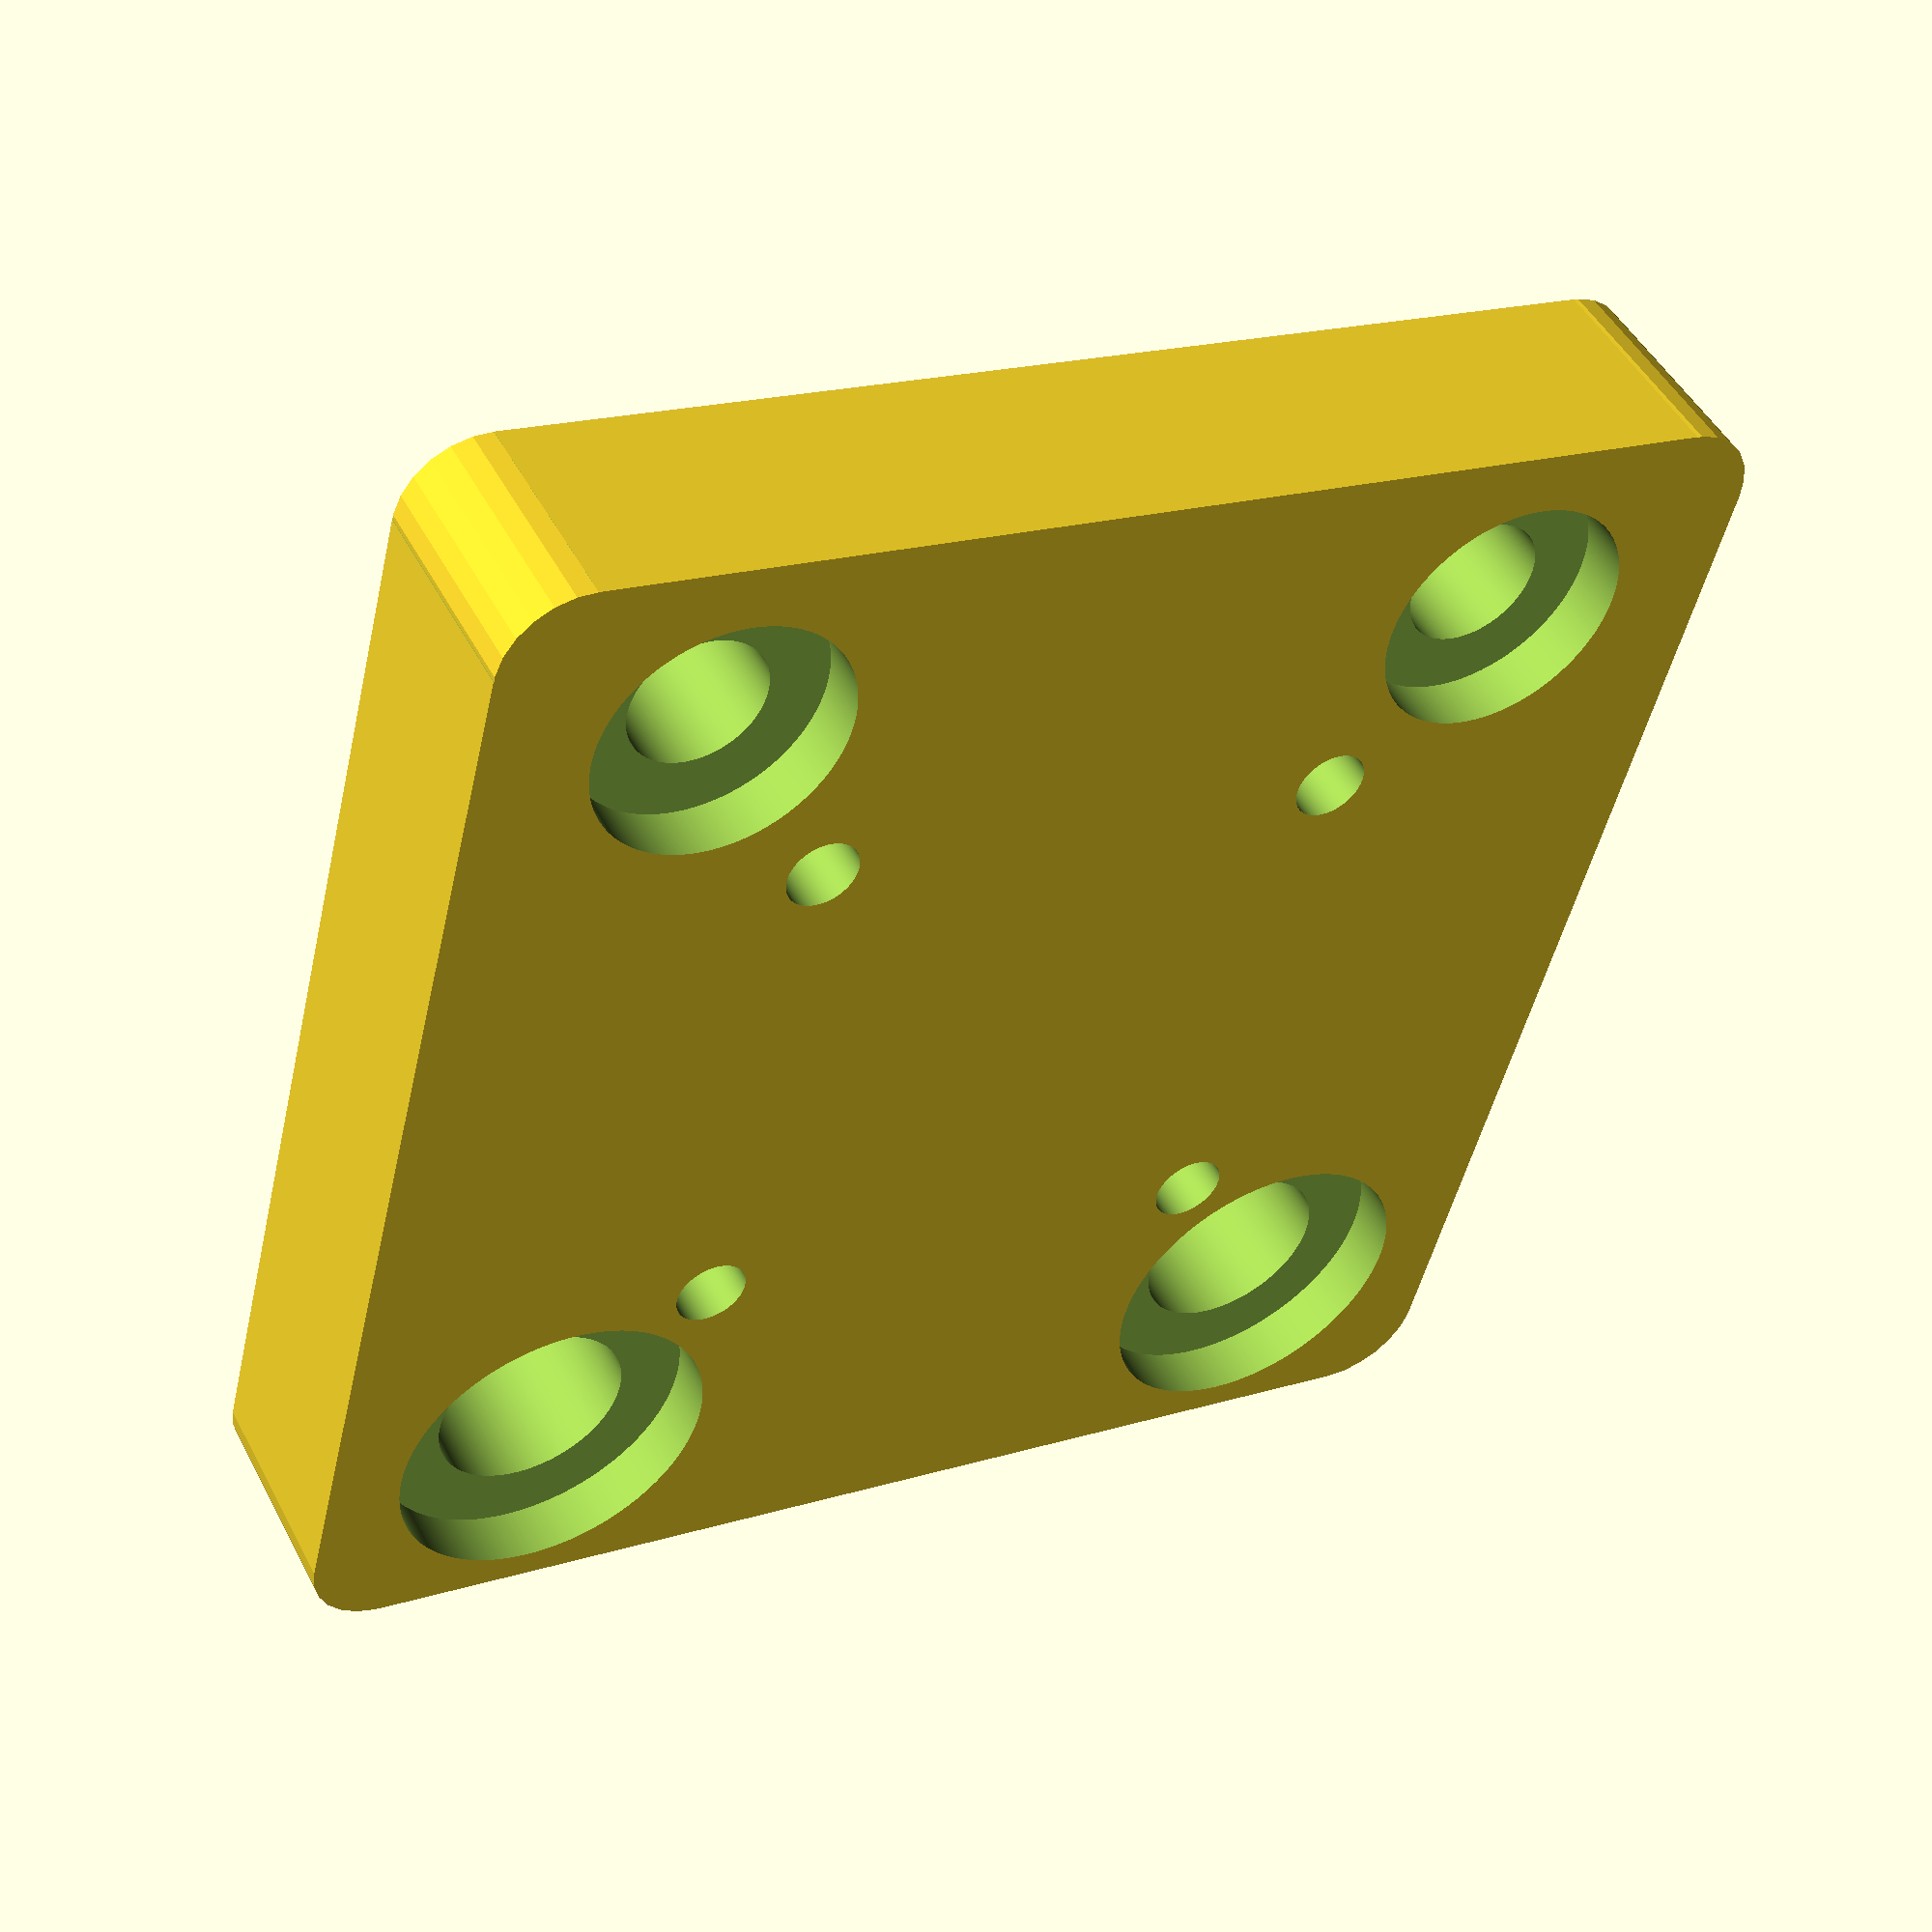
<openscad>
// Created by TheVisad @ HNGamers 

// These options allow you to build an assembly
// Minimum needed is 0.02 to ensure properly punched holes. 
holeCreationOffset=0.05; 
//Whether to enable the creation of the carraige assembly (use this to create individual parts)
createcarraigeassembly=0; //[0:1]
//Whether to enable a 3 or 4 wheel gantry system 
enableFourWheels= 1; //[0:1]
// Whether to enable the fake bearing in the assembly (visual only)
enableBearing=1; //[0:1]
//Whether to enable the fake wheel in the assembly
enableWheel=1; //[0:1]
//Whether the wheel system should use Misumi rail style wheels (pending)
enableMisumiWheel= 0; //[0:1]
//Whether to enable the fake extrusion in the assembly or for printing
enableFakeExtrusion= 1; //[0:1]
//Whether to enable the gantry plate for printing purposes
enableGantryPlate=1; //[0:1]
//Whether to enable the captive nuts in the gantry plate for mounting purposes
enableGantryPlateRecessedNuts=1; //[0:1]
//Whether to enable the offset gantry plate similar to OpenBuilds designs (pending)
enableOffsetGantry=0; //[0:1]
//Whether to enable the wheel spacers for the assembly (visual only)
enableSpacers=1; //[0:1]
//Whether to enable the wheel bolts in the assembly (visual only)
enableSpacerBolts=1; //[0:1]
//Whether to enable the eccentric spacers in the assembly (not recommended to be used in place of steel spacers)
enableEccentricSpacers=1; //[0:1]
//Whether to enable the spacers in the assembly (not recommended to be used in place of steel spacers)
enableWheelSpacers=1; //[0:1]
//Whether to enable Misumi extrusion or Open V extrusion
enableVExtrusion=1; //[0:1]
//Whether to enable Open V Rails for attaching to Misumi extrusion
enableOpenBuildsVRail=1; // [0:1]

//These options allow you to build the units individually
//This option allows the building of one vrail
enableOpenBuildsVRailBuild=0; // [0:1]
//This option allows the building of one wheel spacer
enableWheelSpacersBuild=0; // [0:1]
//This option allows the building of one eccentric spacer
enableEccentricSpacersBuild=0; // [0:1]
//This option allows the building of one spacer bolt
enableSpacerBoltsBuild=0; // [0:1]
//This option allows the building of one standard spacer
enableSpacersBuild=0; // [0:1]
//This option allows the building of one extrusion (use with enableVExtrusion to switch between extrusion types)
enableFakeExtrusionBuild=0; // [0:1]
//This option allows the building of one gantry plate
enableGantryPlateBuild=1; // [0:1]
//This option allows the building of one wheel
enableWheelBuild=0; // [0:1]
//This option allows the building of one bearing (fake)
enableBearingBuild=0; // [0:1]

//M3 Nut diameter from point to point
m3NutDiameter=6.01;
//M3 Nut height 
m3NutHeight=2.4;
//The amount of offset to apply to system for using Misumi rail systems
misumiWheelOffset=.75;
// The diameter of the recessed hole for the bolts to allow them to sit down into the gantry. This needs enough room to swivel around the axis to allow tigheting the wheel.
recessedEccentricBoltholeDiameter=12;
// The diameter of the recessed hole for the bolts to allow them to sit down into the gantry. This is the stationary wheel. 
recessedBoltholeDiameter=10.10;
//This is the inner diameter of the eccentricSpacer's insert.
eccentricSpacerIDDiameter=5;
//This is the outer diameter of the eccentricSpacer's insert.
eccentricSpacerODDiameter=7.14;
//This is the height of the eccentricSpacer's insert.
eccentricSpacerHeight=2.50;
//This is the offset from center for the eccentric nut
eccentricOffset=0.79;
// The Diameter of the slanted upper portion of the wheel. mini:12.21, standard:18.75
bearingShelf=12.21;
//Bearing OD mini:10,standard:16
bearingOD=10;
//Bearing ID mini:5,standard:5
bearingID=5;
//How tall the bearing is mini:4.2,standard:5
bearingHeight=4.2;
//The wheels OD mini:15.23,standard:23.90
wheelOD=15.28;
//The wheels ID mini:9.974,standard:16
wheelID=9.974;
//mini:8.8,standard:10.23
wheelHeight=9;
// The interior raised portion of the wheel that rides inside the track mini:5.78,standard:5.89
wheelShoulderThickness=5.78;
// The diameter of the low profile screw head for the carraige wheel mounts
m5LowProfileScrewHeadDiameter=9.2;
// The diameter of the low profile screw for the carraige wheel mounts
m5LowProfileScrewScrewDiameter=5;
// The height of the low profile screw head for the carraige wheel mounts
m5LowProfileScrewHeadHeight=1.5;
// The length of the low profile screw for the carraige wheel mounts
m5LowProfileScrewLength=25;
// Bolt hole sizes for the belt or delta carraige connector
carraigePlateMount=20;
// The width of the extrusion, currently only works with standard rails.
extrusionWidth=20; 
// How long the fake extrusion is
extrusionLength=200;
// The gap inside the extrusion, this is where the wheel rides
extrusionGap=6;
// How thick the carraie mount is 
gantryThickness=8;
// The radius of the bolt holes for the carraige mount
boltHolesRadius=1.35;
// The radius of the bolt holes for the wheel mount
wheelHolesRadius=1.2;
// How hight the spacer is
spacerHeight=6;
// The spacers OD 
spacerOD=10;
// The spacers ID
spacerID=5.1;
// Not recommended to change this as this is the data for the wheels
numberOfSides=360;


//Change nothing under this, these are adjustments and settings that make sure all the sizes are properly configured. Changing these settings could lead to the articles not working properly.

//Width of the VRail
openVrailWidth=19.529;
openVrailLength=extrusionLength;
openVrailHeight=2.375;
openVrailLipWidth=4.790;
openVrailLipLength=extrusionLength;
openVrailLipHeight=2.967;
openVRailHoleWidth=5;
openVRailHoleHeight=11;
openVRailHoleCenter=50;
m3NutRadius=m3NutDiameter/2;
extrusionVDepthOffset=1.3;
bearingODRadius=bearingOD/2;
bearingIDRadius=bearingID/2;
bearingShelfRadius=bearingShelf/2;
wheelFudge = 1/cos(180/360);
wheelBearingOffset=(wheelHeight-(bearingHeight*2))/2;
wheelShoulderOffset=wheelOD-bearingShelf;
wheelODRadius=wheelOD/2;
wheelIDRadius=wheelID/2;
spacerODRadius=spacerOD/2;
spacerIDRadius=spacerID/2;
eceentricSpacerInsertODRadius=eccentricSpacerODDiameter/2;
eceentricSpacerInsertIDRadius=eccentricSpacerIDDiameter/2;
m5LowProfileScrewHeadRadius=m5LowProfileScrewHeadDiameter/2;
m5LowProfileScrewScrewRadius=m5LowProfileScrewScrewDiameter/2;
wheelXOffset=15.9;
wheelYOffset=15;
carraigeWidth=(wheelODRadius * 2) + (extrusionWidth * 1.5) + 2;
carraigeHeight=(wheelODRadius * 2) + (extrusionWidth * 1.5) + 2;
variableone = extrusionLength / openVRailHoleCenter;
vwheeloffset=(extrusionWidth /2) + (openVrailLipWidth/2);

module vrail(){
    difference(){
        union(){
            cube([openVrailWidth, openVrailLength, openVrailHeight], center=true);
            //translate([0,0,0]) cube([openVrailWidth, openVrailLength, openVrailLipWidth], center=true);
            //translate([(openVrailWidth/2) + (openVrailHeight/2),0,-1.125]) rotate(a=90, v=[1,0,0]) cylinder_outer(extrusionLength ,openVrailHeight/2 + .20,3); 
            difference(){
                translate([(openVrailWidth/2) + (openVrailHeight/2) + .25,0,-1.125]) cube([openVrailLipHeight, openVrailLipLength, openVrailLipWidth], center=true);
                translate([(openVrailWidth/2) + (openVrailHeight/2),0,-4.4]) rotate(a=45, v=[0,1,0])  cube([openVrailLipHeight, openVrailLipLength + holeCreationOffset, openVrailLipWidth * 2], center=true);
                translate([(openVrailWidth/2) + (openVrailHeight/2),0,2.08]) rotate(a=-45, v=[0,1,0])  cube([openVrailLipHeight, openVrailLipLength + holeCreationOffset, openVrailLipWidth * 2], center=true);
            }
        }
        translate([(openVrailWidth/2) + openVrailHeight * 1.9,0,-.875]) cube([openVrailHeight , extrusionLength+ holeCreationOffset, openVrailHeight*2], center=true);

        for ( variableone = [1 : variableone] ) 
        {

         echo (variableone);
           if (variableone == 1){
               variablethree=openVRailHoleCenter-25;
               echo (variablethree);
               translate([0,-(extrusionLength/2) + variablethree,0]) roundCornersCube(openVRailHoleHeight,openVRailHoleWidth,openVrailHeight + holeCreationOffset,3);
           } else {
               variablethree=variableone*openVRailHoleCenter-25;
               echo (variablethree);
               translate([0,-(extrusionLength/2) +variablethree,0])roundCornersCube(openVRailHoleHeight,openVRailHoleWidth,openVrailHeight + holeCreationOffset,3);
           }
        }
    }
}


module extrusion(){
    interiorHeight=0;
    interiorShelfHeight=0;
    interiorShelfWidth=0;
    interiorVWidthLower=5.68;
    interiorVWidthLowerWidth=4;
    interiorVWidthLowerHeight=5.68;
    interiorVThickness=1.8;
    interiorVLipOverHang=2.113;
    interiorVWidthUpper=6.773 + 1.8;
    interiorVWidth=6.773 + 2.113 + 2.113;
    interiorVLipHeight=1.639;
    holeRadius=2.1;
    angleVRail=90;
    interiorVRecess=10-interiorVThickness;
    interiorVWidthTest=(10-4.51) * 2;
    interiorOffset=(20-7.64)/2 +.4;
    interiorHoleOffset=(20-7.64)/2 +1.6;
    misumiInteriorLipHeight=.2;
    misumiInteriorLipWidth=13;
    interiorMisumiRecess=10-2;
    misumiInteriorOffset=((20-8)/2);
    misumiRailCutoutOffset=-.75;
        
        if (enableVExtrusion==1){
                union(){
                    difference(){
                    cube([extrusionWidth, extrusionLength, extrusionWidth], center=true);
                    hull() union(){
                        translate([-(interiorVThickness/2) + (interiorOffset) ,0,0]) cube([interiorVWidthLowerWidth/2, extrusionLength +holeCreationOffset , interiorVWidthLowerHeight], center=true);
                        translate([interiorVRecess,0,0]) cube([interiorVLipHeight, extrusionLength +holeCreationOffset , interiorVWidthTest], center=true); //right cutout
                    }
                    hull() union(){
                        translate([(interiorVThickness/2) - interiorOffset,0,0]) cube([interiorVWidthLowerWidth/2, extrusionLength +holeCreationOffset, interiorVWidthLowerHeight], center=true);
                        translate([-interiorVRecess,0,0]) cube([interiorVLipHeight, extrusionLength +holeCreationOffset,interiorVWidthTest ], center=true);//left cutout
                    }
                    hull() union(){
                        translate([0,0,-(interiorVThickness/2) + interiorOffset]) cube([interiorVWidthLowerHeight, extrusionLength +holeCreationOffset, interiorVWidthLowerWidth/2], center=true);
                        translate([0,0,interiorVRecess]) cube([interiorVWidthTest, extrusionLength +holeCreationOffset, interiorVLipHeight], center=true);//top cutout
                    } 
                    hull() union(){
                        translate([0,0,(interiorVThickness/2) - interiorOffset ]) cube([interiorVWidthLowerHeight, extrusionLength +holeCreationOffset, interiorVWidthLowerWidth/2], center=true);
                        translate([0,0,-interiorVRecess]) cube([interiorVWidthTest, extrusionLength +holeCreationOffset, interiorVLipHeight], center=true);//bottom cutout
                    }
                 
                    rotate(a=45, v=[0,1,0]) translate([-(interiorVThickness/2) - interiorVWidthLower - interiorVThickness,0,-(interiorVThickness/2) - interiorVWidthLower - interiorVThickness]) cube([interiorVWidthUpper, extrusionLength +holeCreationOffset , interiorVWidthUpper], center=true);
                    rotate(a=45, v=[0,1,0]) translate([(interiorVThickness/2) + interiorVWidthLower + interiorVThickness,0,-(interiorVThickness/2) - interiorVWidthLower - interiorVThickness]) cube([interiorVWidthUpper, extrusionLength +holeCreationOffset , interiorVWidthUpper], center=true);

                    rotate(a=45, v=[0,1,0]) translate([-(interiorVThickness/2) - interiorVWidthLower - interiorVThickness,0,(interiorVThickness/2) + interiorVWidthLower + interiorVThickness]) cube([interiorVWidthUpper, extrusionLength +holeCreationOffset , interiorVWidthUpper], center=true);

                    rotate(a=45, v=[0,1,0]) translate([(interiorVThickness/2) + interiorVWidthLower + interiorVThickness,0,(interiorVThickness/2) + interiorVWidthLower + interiorVThickness]) cube([interiorVWidthUpper, extrusionLength +holeCreationOffset , interiorVWidthUpper], center=true);
                rotate(a=90, v=[1,0,0]) translate([interiorHoleOffset,interiorHoleOffset,0]) cylinder_outer(extrusionLength +holeCreationOffset,.75,4); 
                rotate(a=90, v=[1,0,0]) translate([-interiorHoleOffset,interiorHoleOffset,0]) cylinder_outer(extrusionLength +holeCreationOffset,.75,4);   
                rotate(a=90, v=[1,0,0]) translate([interiorHoleOffset,-interiorHoleOffset,0]) cylinder_outer(extrusionLength +holeCreationOffset,.75,4);   
                rotate(a=90, v=[1,0,0]) translate([-interiorHoleOffset,-interiorHoleOffset,0]) cylinder_outer(extrusionLength +holeCreationOffset,.75,4);    


                    rotate(a=[90,0,0]) cylinder_outer(extrusionLength +holeCreationOffset,holeRadius,180);
                    
                    }
            }
        } else {
        
        difference(){
            cube([extrusionWidth, extrusionLength, extrusionWidth], center=true);
            
            hull(){
                translate([misumiInteriorOffset,0,0]) cube([extrusionGap/2, extrusionLength + holeCreationOffset, extrusionGap], center=true); // Left Hole
                translate([interiorMisumiRecess,0,0]) cube([misumiInteriorLipHeight, extrusionLength +holeCreationOffset , misumiInteriorLipWidth], center=true); //Left cutout
            }
            translate([misumiInteriorOffset + 2,0,0]) cube([extrusionGap, extrusionLength + holeCreationOffset, extrusionGap], center=true); // Left Hole exterior cutout
            
            hull(){
                translate([-misumiInteriorOffset,0,0]) cube([extrusionGap/2, extrusionLength + holeCreationOffset, extrusionGap], center=true); //Right Hole
                translate([-interiorMisumiRecess,0,0]) cube([misumiInteriorLipHeight, extrusionLength +holeCreationOffset,misumiInteriorLipWidth ], center=true);//Right cutout
            }
            translate([-misumiInteriorOffset-2,0,0]) cube([extrusionGap, extrusionLength + holeCreationOffset, extrusionGap], center=true); //Right Hole exterior cutout
            hull(){
            
                translate([0,0,misumiInteriorOffset]) cube([extrusionGap, extrusionLength + holeCreationOffset, extrusionGap/2], center=true); //Top Hole
                translate([0,0,interiorMisumiRecess]) cube([misumiInteriorLipWidth, extrusionLength +holeCreationOffset, misumiInteriorLipHeight], center=true);//Top cutout 
                
            }
            translate([0,0,misumiInteriorOffset+2]) cube([extrusionGap, extrusionLength + holeCreationOffset, extrusionGap], center=true); //Top Hole exterior cutout
            hull(){
                translate([0,0,-misumiInteriorOffset]) cube([extrusionGap, extrusionLength + holeCreationOffset, extrusionGap/2], center=true);  //Bottom Hole
                translate([0,0,-interiorMisumiRecess]) cube([misumiInteriorLipWidth, extrusionLength +holeCreationOffset, misumiInteriorLipHeight], center=true);//Bottom cutout 
            }
            translate([0,0,-misumiInteriorOffset-2]) cube([extrusionGap, extrusionLength + holeCreationOffset, extrusionGap], center=true);  //Bottom Hole exterior cutout
            rotate(a=[90,0,0]) cylinder_outer(extrusionLength +holeCreationOffset,holeRadius,180);
            
            
        rotate(a=45, v=[0,1,0]) translate([-(interiorVThickness/2) - interiorVWidthLower - interiorVThickness + misumiRailCutoutOffset,0,-(interiorVThickness/2) - interiorVWidthLower - interiorVThickness +misumiRailCutoutOffset]) cube([interiorVWidthUpper, extrusionLength +holeCreationOffset , interiorVWidthUpper], center=true);
            
        rotate(a=45, v=[0,1,0]) translate([(interiorVThickness/2) + interiorVWidthLower + interiorVThickness - misumiRailCutoutOffset,0,-(interiorVThickness/2) - interiorVWidthLower - interiorVThickness + misumiRailCutoutOffset]) cube([interiorVWidthUpper, extrusionLength +holeCreationOffset , interiorVWidthUpper], center=true);

        rotate(a=45, v=[0,1,0]) translate([-(interiorVThickness/2) - interiorVWidthLower - interiorVThickness + misumiRailCutoutOffset,0,(interiorVThickness/2) + interiorVWidthLower + interiorVThickness - misumiRailCutoutOffset]) cube([interiorVWidthUpper, extrusionLength +holeCreationOffset , interiorVWidthUpper], center=true);

        rotate(a=45, v=[0,1,0]) translate([(interiorVThickness/2) + interiorVWidthLower + interiorVThickness - misumiRailCutoutOffset,0,(interiorVThickness/2) + interiorVWidthLower + interiorVThickness - misumiRailCutoutOffset]) cube([interiorVWidthUpper, extrusionLength +holeCreationOffset , interiorVWidthUpper], center=true);
        }
    } 
}


module eccentricSpacers(){
    difference(){
        union(){
            translate([0,0,0 ]) rotate(a=[0,0,90]) cylinder_outer(spacerHeight,spacerODRadius,6);
            translate([0,0,(spacerHeight/2) + (eccentricSpacerHeight/2) ]) rotate(a=[0,0,90]) cylinder_outer(eccentricSpacerHeight,eceentricSpacerInsertODRadius,numberOfSides); // insert
        }
        union(){
            
                translate([0,- eccentricOffset,eccentricSpacerHeight/2 ]) rotate(a=[0,0,90]) cylinder_outer(spacerHeight + eccentricSpacerHeight + holeCreationOffset,eceentricSpacerInsertIDRadius,numberOfSides);
                translate([0,- eccentricOffset,eccentricSpacerHeight/2 ]) rotate(a=[0,0,90]) cylinder_outer(spacerHeight + eccentricSpacerHeight + holeCreationOffset,eceentricSpacerInsertIDRadius,numberOfSides);

        }
    }
}

        
module spacerbolts(){
    union(){
    translate([0,0,0]) rotate(a=[0,0,90]) cylinder_outer(m5LowProfileScrewHeadHeight + m5LowProfileScrewLength,m5LowProfileScrewScrewRadius,numberOfSides);
        difference(){
        translate([0,0,(m5LowProfileScrewLength/2) + (m5LowProfileScrewHeadHeight/2)]) rotate(a=[0,0,90]) cylinder_outer(m5LowProfileScrewHeadHeight,m5LowProfileScrewHeadRadius,numberOfSides);
        translate([0,0,(m5LowProfileScrewLength/2) + m5LowProfileScrewHeadHeight]) rotate(a=[0,0,90]) cylinder_outer(m5LowProfileScrewHeadHeight + holeCreationOffset,m5LowProfileScrewHeadRadius / 4,6);
        }
    }
}

module gantryPlate(){
        if (enableOpenBuildsVRail==1 || enableVExtrusion==0){
            echo("true!");
            
            echo(wheelXOffset+misumiWheelOffset);
            echo(wheelYOffset+misumiWheelOffset);
        union() difference(){
            //translate([0,0,1 + (extrusionWidth/2) + (gantryThickness/2)]) cube([carraigeWidth, carraigeHeight, gantryThickness], center=true); 
            
            // the plate itself
            translate([0,0,0]) roundCornersCube(carraigeWidth, carraigeHeight, gantryThickness,3);
            
            if (enableOffsetGantry==1){
                // bolt holes for the delta carraige 
                translate([-carraigePlateMount/2,0,0]) rotate(a=[0,0,90]) cylinder_outer(gantryThickness + holeCreationOffset,boltHolesRadius,numberOfSides);
                translate([carraigePlateMount/2,0,0]) rotate(a=[0,0,90]) cylinder_outer(gantryThickness + holeCreationOffset,boltHolesRadius,numberOfSides);
                translate([0,-carraigePlateMount/2,0]) rotate(a=[0,0,90]) cylinder_outer(gantryThickness + holeCreationOffset,boltHolesRadius,numberOfSides);
                translate([0,carraigePlateMount/2,0]) rotate(a=[0,0,90]) cylinder_outer(gantryThickness + holeCreationOffset,boltHolesRadius,numberOfSides);

                if (enableGantryPlateRecessedNuts==1)
                {
                    // recessed nut holes for the delta carraige mounting 
                    translate([-carraigePlateMount/2,0,(-gantryThickness/2) + (m3NutHeight/2)]) rotate(a=[0,0,90]) cylinder_outer(m3NutHeight+ holeCreationOffset,m3NutRadius,6);
                    translate([carraigePlateMount/2,0,(-gantryThickness/2) + (m3NutHeight/2)]) rotate(a=[0,0,90]) cylinder_outer(m3NutHeight+ holeCreationOffset,m3NutRadius,6);
                    translate([0,-carraigePlateMount/2,(-gantryThickness/2) + (m3NutHeight/2)]) rotate(a=[0,0,90]) cylinder_outer(m3NutHeight+ holeCreationOffset,m3NutRadius,6);
                    translate([0,carraigePlateMount/2,(-gantryThickness/2) + (m3NutHeight/2)]) rotate(a=[0,0,90]) cylinder_outer(m3NutHeight+ holeCreationOffset,m3NutRadius,6);

                }
            } else {

                // bolt holes for the delta carraige 
                translate([-carraigePlateMount/2,-carraigePlateMount/2,0]) rotate(a=[0,0,90]) cylinder_outer(gantryThickness + holeCreationOffset,boltHolesRadius,numberOfSides);
                translate([-carraigePlateMount/2,carraigePlateMount/2,0]) rotate(a=[0,0,90]) cylinder_outer(gantryThickness + holeCreationOffset,boltHolesRadius,numberOfSides);
                translate([carraigePlateMount/2,-carraigePlateMount/2,0]) rotate(a=[0,0,90]) cylinder_outer(gantryThickness + holeCreationOffset,boltHolesRadius,numberOfSides);
                translate([carraigePlateMount/2,carraigePlateMount/2,0]) rotate(a=[0,0,90]) cylinder_outer(gantryThickness + holeCreationOffset,boltHolesRadius,numberOfSides);

                if (enableGantryPlateRecessedNuts==1)
                {
                    // recessed nut holes for the delta carraige mounting 
                    translate([-carraigePlateMount/2,-carraigePlateMount/2,(-gantryThickness/2) + (m3NutHeight/2)]) rotate(a=[0,0,90]) cylinder_outer(m3NutHeight+ holeCreationOffset,m3NutRadius,6);
                    translate([-carraigePlateMount/2,carraigePlateMount/2,(-gantryThickness/2) + (m3NutHeight/2)]) rotate(a=[0,0,90]) cylinder_outer(m3NutHeight+ holeCreationOffset,m3NutRadius,6);
                    translate([carraigePlateMount/2,-carraigePlateMount/2,(-gantryThickness/2) + (m3NutHeight/2)]) rotate(a=[0,0,90]) cylinder_outer(m3NutHeight+ holeCreationOffset,m3NutRadius,6);
                    translate([carraigePlateMount/2,carraigePlateMount/2,(-gantryThickness/2) + (m3NutHeight/2)]) rotate(a=[0,0,90]) cylinder_outer(m3NutHeight+ holeCreationOffset,m3NutRadius,6);

                }       

            }
            
         //bolt holes for the wheels 
         translate([wheelXOffset+misumiWheelOffset,wheelYOffset,0]) rotate(a=[0,0,90]) cylinder_outer(gantryThickness + holeCreationOffset,m5LowProfileScrewScrewRadius,numberOfSides);
        translate([wheelXOffset+misumiWheelOffset,-wheelYOffset,0]) rotate(a=[0,0,90]) cylinder_outer(gantryThickness + holeCreationOffset,m5LowProfileScrewScrewRadius,numberOfSides);
        
         if (enableFourWheels==1){
             translate([-wheelXOffset-misumiWheelOffset,wheelYOffset,0]) rotate(a=[0,0,90]) cylinder_outer(gantryThickness + holeCreationOffset,m5LowProfileScrewScrewRadius,numberOfSides);
             translate([-wheelXOffset-misumiWheelOffset,-wheelYOffset,0]) rotate(a=[0,0,90]) cylinder_outer(gantryThickness + holeCreationOffset,m5LowProfileScrewScrewRadius,numberOfSides);
         } else {
             translate([-wheelXOffset-misumiWheelOffset,0,0]) rotate(a=[0,0,90]) cylinder_outer(gantryThickness + holeCreationOffset,m5LowProfileScrewScrewRadius * 1.5,numberOfSides);
         }
         
         // recessed bolt holes for the wheels   
         translate([wheelXOffset+misumiWheelOffset,wheelYOffset,(gantryThickness/2)]) rotate(a=[0,0,90]) cylinder_outer(gantryThickness / 2,m5LowProfileScrewHeadRadius + holeCreationOffset,numberOfSides); // recessed bolt holes
        translate([wheelXOffset+misumiWheelOffset,-wheelYOffset,(gantryThickness/2)]) rotate(a=[0,0,90]) cylinder_outer(gantryThickness / 2,m5LowProfileScrewHeadRadius + holeCreationOffset,numberOfSides);// recessed bolt holes
         if (enableFourWheels==1){
             translate([-wheelXOffset-misumiWheelOffset,wheelYOffset,(gantryThickness/2)]) rotate(a=[0,0,90]) cylinder_outer(gantryThickness / 2,m5LowProfileScrewHeadRadius + holeCreationOffset+1.25,numberOfSides);//recessed hole
             translate([-wheelXOffset-misumiWheelOffset,-wheelYOffset,(gantryThickness/2)]) rotate(a=[0,0,90]) cylinder_outer(gantryThickness / 2,m5LowProfileScrewHeadRadius + holeCreationOffset+1.25,numberOfSides);//recessed hole
             
             //eccentric spacer holes
             translate([-wheelXOffset-misumiWheelOffset,wheelYOffset,0]) rotate(a=[0,0,90]) cylinder_outer(gantryThickness + holeCreationOffset,eceentricSpacerInsertODRadius,numberOfSides);
             translate([-wheelXOffset-misumiWheelOffset,-wheelYOffset,0]) rotate(a=[0,0,90]) cylinder_outer(gantryThickness + holeCreationOffset,eceentricSpacerInsertODRadius,numberOfSides);
         } else {
            translate([-wheelXOffset-misumiWheelOffset,0,1 + (extrusionWidth/2) + (gantryThickness)]) rotate(a=[0,0,90]) cylinder_outer(gantryThickness / 2,boltHolesRadius * 2,numberOfSides);
             
             //eccentric spacer holes
             translate([-wheelXOffset-misumiWheelOffset,0,0]) rotate(a=[0,0,90]) cylinder_outer(gantryThickness + holeCreationOffset,eceentricSpacerInsertODRadius,numberOfSides);
             translate([-wheelXOffset-misumiWheelOffset,0,(gantryThickness/2)]) rotate(a=[0,0,90]) cylinder_outer(gantryThickness / 2,m5LowProfileScrewHeadRadius + holeCreationOffset+1.25,numberOfSides);
             
         }
         
            
        
        }
    } else {
              union() difference(){
            //translate([0,0,1 + (extrusionWidth/2) + (gantryThickness/2)]) cube([carraigeWidth, carraigeHeight, gantryThickness], center=true); 
            
            // the plate itself
            translate([0,0,0]) roundCornersCube(carraigeWidth, carraigeHeight, gantryThickness,3);
            if (enableOffsetGantry==1){
                // bolt holes for the delta carraige 
                translate([-carraigePlateMount/2,0,0]) rotate(a=[0,0,90]) cylinder_outer(gantryThickness + holeCreationOffset,boltHolesRadius,numberOfSides);
                translate([carraigePlateMount/2,0,0]) rotate(a=[0,0,90]) cylinder_outer(gantryThickness + holeCreationOffset,boltHolesRadius,numberOfSides);
                translate([0,-carraigePlateMount/2,0]) rotate(a=[0,0,90]) cylinder_outer(gantryThickness + holeCreationOffset,boltHolesRadius,numberOfSides);
                translate([0,carraigePlateMount/2,0]) rotate(a=[0,0,90]) cylinder_outer(gantryThickness + holeCreationOffset,boltHolesRadius,numberOfSides);

                if (enableGantryPlateRecessedNuts==1)
                {
                    // recessed nut holes for the delta carraige mounting 
                    translate([-carraigePlateMount/2,0,(-gantryThickness/2) + (m3NutHeight/2)]) rotate(a=[0,0,90]) cylinder_outer(m3NutHeight+ holeCreationOffset,m3NutRadius,6);
                    translate([carraigePlateMount/2,0,(-gantryThickness/2) + (m3NutHeight/2)]) rotate(a=[0,0,90]) cylinder_outer(m3NutHeight+ holeCreationOffset,m3NutRadius,6);
                    translate([0,-carraigePlateMount/2,(-gantryThickness/2) + (m3NutHeight/2)]) rotate(a=[0,0,90]) cylinder_outer(m3NutHeight+ holeCreationOffset,m3NutRadius,6);
                    translate([0,carraigePlateMount/2,(-gantryThickness/2) + (m3NutHeight/2)]) rotate(a=[0,0,90]) cylinder_outer(m3NutHeight+ holeCreationOffset,m3NutRadius,6);

                }
            } else {

                // bolt holes for the delta carraige 
                translate([-carraigePlateMount/2,-carraigePlateMount/2,0]) rotate(a=[0,0,90]) cylinder_outer(gantryThickness + holeCreationOffset,boltHolesRadius,numberOfSides);
                translate([-carraigePlateMount/2,carraigePlateMount/2,0]) rotate(a=[0,0,90]) cylinder_outer(gantryThickness + holeCreationOffset,boltHolesRadius,numberOfSides);
                translate([carraigePlateMount/2,-carraigePlateMount/2,0]) rotate(a=[0,0,90]) cylinder_outer(gantryThickness + holeCreationOffset,boltHolesRadius,numberOfSides);
                translate([carraigePlateMount/2,carraigePlateMount/2,0]) rotate(a=[0,0,90]) cylinder_outer(gantryThickness + holeCreationOffset,boltHolesRadius,numberOfSides);

                if (enableGantryPlateRecessedNuts==1)
                {
                    // recessed nut holes for the delta carraige mounting 
                    translate([-carraigePlateMount/2,-carraigePlateMount/2,(-gantryThickness/2) + (m3NutHeight/2)]) rotate(a=[0,0,90]) cylinder_outer(m3NutHeight+ holeCreationOffset,m3NutRadius,6);
                    translate([-carraigePlateMount/2,carraigePlateMount/2,(-gantryThickness/2) + (m3NutHeight/2)]) rotate(a=[0,0,90]) cylinder_outer(m3NutHeight+ holeCreationOffset,m3NutRadius,6);
                    translate([carraigePlateMount/2,-carraigePlateMount/2,(-gantryThickness/2) + (m3NutHeight/2)]) rotate(a=[0,0,90]) cylinder_outer(m3NutHeight+ holeCreationOffset,m3NutRadius,6);
                    translate([carraigePlateMount/2,carraigePlateMount/2,(-gantryThickness/2) + (m3NutHeight/2)]) rotate(a=[0,0,90]) cylinder_outer(m3NutHeight+ holeCreationOffset,m3NutRadius,6);

                }       

            }
         //bolt holes for the wheels 
         translate([wheelXOffset,wheelYOffset,0]) rotate(a=[0,0,90]) cylinder_outer(gantryThickness + holeCreationOffset,m5LowProfileScrewScrewRadius,numberOfSides);
        translate([wheelXOffset,-wheelYOffset,0]) rotate(a=[0,0,90]) cylinder_outer(gantryThickness + holeCreationOffset,m5LowProfileScrewScrewRadius,numberOfSides);
        
         if (enableFourWheels==1){
             translate([-wheelXOffset,wheelYOffset,0]) rotate(a=[0,0,90]) cylinder_outer(gantryThickness + holeCreationOffset,m5LowProfileScrewScrewRadius,numberOfSides);
             translate([-wheelXOffset,-wheelYOffset,0]) rotate(a=[0,0,90]) cylinder_outer(gantryThickness + holeCreationOffset,m5LowProfileScrewScrewRadius,numberOfSides);
         } else {
             translate([-wheelXOffset,0,0]) rotate(a=[0,0,90]) cylinder_outer(gantryThickness + holeCreationOffset,m5LowProfileScrewScrewRadius * 1.5,numberOfSides);
         }

         // recessed bolt holes for the wheels   
         translate([wheelXOffset,wheelYOffset,(gantryThickness/2)]) rotate(a=[0,0,90]) cylinder_outer(gantryThickness ,recessedBoltholeDiameter/2 ,numberOfSides); // recessed bolt holes
       translate([wheelXOffset,-wheelYOffset,(gantryThickness/2)]) rotate(a=[0,0,90]) cylinder_outer(gantryThickness,recessedBoltholeDiameter /2  ,numberOfSides);// eccentric recessed bolt holes top right
         if (enableFourWheels==1){
             translate([-wheelXOffset,wheelYOffset,(gantryThickness/2)]) rotate(a=[0,0,90]) cylinder_outer(gantryThickness,recessedEccentricBoltholeDiameter/2,numberOfSides);//recessed hole
           translate([-wheelXOffset,-wheelYOffset,(gantryThickness/2)]) rotate(a=[0,0,90]) cylinder_outer(gantryThickness,recessedEccentricBoltholeDiameter/2,numberOfSides);//eccentric recessed bolt holes bottom right
             
             //eccentric spacer holes
             translate([-wheelXOffset,wheelYOffset,0]) rotate(a=[0,0,90]) cylinder_outer(gantryThickness + holeCreationOffset,eceentricSpacerInsertODRadius,numberOfSides);
             translate([-wheelXOffset,-wheelYOffset,0]) rotate(a=[0,0,90]) cylinder_outer(gantryThickness + holeCreationOffset,eceentricSpacerInsertODRadius,numberOfSides);
         } else {
            translate([-wheelXOffset,0,1 + (extrusionWidth/2) + (gantryThickness)]) rotate(a=[0,0,90]) cylinder_outer(gantryThickness / 2,boltHolesRadius * 2,numberOfSides);
             
             //eccentric spacer holes
             translate([-wheelXOffset,0,0]) rotate(a=[0,0,90]) cylinder_outer(gantryThickness + holeCreationOffset,eceentricSpacerInsertODRadius,numberOfSides);
             translate([-wheelXOffset,0,(gantryThickness/2)]) rotate(a=[0,0,90]) cylinder_outer(gantryThickness,m5LowProfileScrewHeadRadius + holeCreationOffset+ 1.25,numberOfSides);
             
         }
         
            
        
        }  
        
        
        }

}



module wheelspacers(){
    difference(){
         rotate(a=[0,0,90]) cylinder_outer(.5,spacerODRadius,numberOfSides);
        rotate(a=[0,0,90]) cylinder_outer(.5+ holeCreationOffset,spacerIDRadius,numberOfSides);
    }
}

module spacers(){
            difference(){
            rotate(a=[0,0,90]) cylinder_outer(spacerHeight,spacerODRadius,numberOfSides);
            rotate(a=[0,0,90]) cylinder_outer(spacerHeight+ holeCreationOffset,spacerIDRadius,numberOfSides);
        }
}



module bearings(){

        difference(){
            color([1,0,1]) cylinder_outer(bearingHeight,bearingODRadius,numberOfSides);
            color([1,0,1]) cylinder_outer(bearingHeight+holeCreationOffset,bearingIDRadius,numberOfSides);
        } //bearing top
}


module wheels(){
    
    if (enableMisumiWheel==1){
        
    } else {                
        if(enableOpenBuildsVRail==1){
            union(){
                difference(){
                    translate([0,0,wheelHeight/4]) hull() union(){
                        cylinder_outer(.25,wheelODRadius,numberOfSides);//wheel inner track
                        cylinder_outer(wheelHeight/2,bearingShelfRadius,numberOfSides);//wheel outer track
                    }

                    cylinder_outer((wheelHeight+holeCreationOffset),wheelIDRadius,numberOfSides); //Hole in the wheel
                }
                difference(){
                    translate([0,0,-wheelHeight/4])hull() union(){
                        cylinder_outer(.25,wheelODRadius,numberOfSides);//wheel inner track
                        cylinder_outer(wheelHeight/2,bearingShelfRadius,numberOfSides);//wheel outer track
                    }
                    cylinder_outer((wheelHeight+holeCreationOffset),wheelIDRadius,numberOfSides); //Hole in the wheel
                }
            }
        } else {
            difference(){
                hull() union(){
                    cylinder_outer(wheelShoulderThickness,wheelODRadius,numberOfSides);//wheel inner track
                    cylinder_outer(wheelHeight,bearingShelfRadius,numberOfSides);//wheel outer track
                }
                cylinder_outer((wheelHeight+holeCreationOffset),wheelIDRadius,numberOfSides); //Hole in the wheel
            }
        }
    }
    
}


module carraigeassembly(){

    if (enableWheel==1){
            if (enableFourWheels==1){
                if (enableVExtrusion==1){
                    translate([wheelXOffset ,wheelYOffset,0]) wheels();
                    translate([wheelXOffset ,-wheelYOffset ,0]) wheels();
                    translate([-wheelXOffset ,wheelYOffset,0]) wheels();
                    translate([-wheelXOffset,-wheelYOffset ,0]) wheels();
                } else {
                    if(enableOpenBuildsVRail==1){
                        translate([wheelXOffset + misumiWheelOffset,wheelYOffset ,  vwheeloffset ]) wheels();
                        translate([wheelXOffset + misumiWheelOffset,-wheelYOffset ,vwheeloffset]) wheels();
                        translate([-wheelXOffset - misumiWheelOffset,wheelYOffset ,vwheeloffset]) wheels();
                        translate([-wheelXOffset - misumiWheelOffset,-wheelYOffset ,vwheeloffset]) wheels();
                    } else {
                        translate([wheelXOffset + misumiWheelOffset,wheelYOffset,0]) wheels();
                        translate([wheelXOffset + misumiWheelOffset,-wheelYOffset ,0]) wheels();
                        translate([-wheelXOffset - misumiWheelOffset,wheelYOffset ,0]) wheels();
                        translate([-wheelXOffset - misumiWheelOffset,-wheelYOffset ,0]) wheels();
                    }
                }
            } else 
            {
                if (enableVExtrusion==1){
                    translate([wheelXOffset ,wheelYOffset,0]) wheels();
                    translate([wheelXOffset,-wheelYOffset,0]) wheels();
                    translate([0,-wheelYOffset,0]) wheels();
                } else {
                    if(enableOpenBuildsVRail==1){
                        translate([wheelXOffset + misumiWheelOffset ,wheelYOffset,vwheeloffset]) wheels();
                        translate([wheelXOffset + misumiWheelOffset ,-wheelYOffset ,vwheeloffset]) wheels();
                        translate([0,-wheelXOffset - misumiWheelOffset,vwheeloffset]) wheels(); 
                    } else {
                        translate([wheelXOffset + misumiWheelOffset ,wheelYOffset,0]) wheels();
                        translate([wheelXOffset + misumiWheelOffset ,-wheelYOffset ,0]) wheels();
                        translate([0,-wheelXOffset - misumiWheelOffset,0]) wheels();
                    }
                }
            }
    }
    
    if (enableBearing==1){
            if (enableOpenBuildsVRail==1 || enableVExtrusion==0){
                if(enableVExtrusion==0){
                                    echo ("true!!!");
            translate([wheelXOffset+ misumiWheelOffset,wheelYOffset,bearingHeight/2+wheelBearingOffset]) color([1,0,1]) bearings();
            translate([wheelXOffset+ misumiWheelOffset,wheelYOffset,-bearingHeight/2-wheelBearingOffset]) color([1,0,1]) bearings();
            translate([wheelXOffset+ misumiWheelOffset,-wheelYOffset,bearingHeight/2+wheelBearingOffset]) color([1,0,1]) bearings();
            translate([wheelXOffset+ misumiWheelOffset,-wheelYOffset,-bearingHeight/2-wheelBearingOffset]) color([1,0,1]) bearings();
            if (enableFourWheels==1){
                translate([-wheelXOffset- misumiWheelOffset,wheelYOffset,bearingHeight/2+wheelBearingOffset]) color([1,0,1]) bearings();
                translate([-wheelXOffset- misumiWheelOffset,wheelYOffset,-bearingHeight/2-wheelBearingOffset]) color([1,0,1]) bearings();
                translate([-wheelXOffset- misumiWheelOffset,-wheelYOffset,bearingHeight/2+wheelBearingOffset]) color([1,0,1]) bearings();
                translate([-wheelXOffset- misumiWheelOffset,-wheelYOffset,-bearingHeight/2-wheelBearingOffset]) color([1,0,1]) bearings();
            } else {
                translate([-wheelXOffset- misumiWheelOffset,0,bearingHeight/2+wheelBearingOffset]) color([1,0,1]) bearings();
                translate([-wheelXOffset- misumiWheelOffset,0,bearingHeight/2-wheelBearingOffset]) color([1,0,1]) bearings();
            }
                    } else {
                echo ("true!!");
            translate([wheelXOffset+ misumiWheelOffset,wheelYOffset,bearingHeight/2+wheelBearingOffset + vwheeloffset]) color([1,0,1]) bearings();
            translate([wheelXOffset+ misumiWheelOffset,wheelYOffset,-bearingHeight/2-wheelBearingOffset+ vwheeloffset]) color([1,0,1]) bearings();
            translate([wheelXOffset+ misumiWheelOffset,-wheelYOffset,bearingHeight/2+wheelBearingOffset+ vwheeloffset]) color([1,0,1]) bearings();
            translate([wheelXOffset+ misumiWheelOffset,-wheelYOffset,-bearingHeight/2-wheelBearingOffset + vwheeloffset]) color([1,0,1]) bearings();
            if (enableFourWheels==1){
                translate([-wheelXOffset- misumiWheelOffset,wheelYOffset,bearingHeight/2+wheelBearingOffset +vwheeloffset]) color([1,0,1]) bearings();
                translate([-wheelXOffset- misumiWheelOffset,wheelYOffset,-bearingHeight/2-wheelBearingOffset +vwheeloffset]) color([1,0,1]) bearings();
                translate([-wheelXOffset- misumiWheelOffset,-wheelYOffset,bearingHeight/2+wheelBearingOffset +vwheeloffset]) color([1,0,1]) bearings();
                translate([-wheelXOffset- misumiWheelOffset,-wheelYOffset,-bearingHeight/2-wheelBearingOffset +vwheeloffset]) color([1,0,1]) bearings();
            } else {
                translate([-wheelXOffset- misumiWheelOffset,0,bearingHeight/2+wheelBearingOffset +vwheeloffset]) color([1,0,1]) bearings();
                translate([-wheelXOffset- misumiWheelOffset,0,-bearingHeight/2-wheelBearingOffset + vwheeloffset]) color([1,0,1]) bearings();
            }
        }
        } else {
            translate([wheelXOffset,wheelYOffset,bearingHeight/2+wheelBearingOffset]) color([1,0,1]) bearings();
            translate([wheelXOffset,wheelYOffset,-bearingHeight/2-wheelBearingOffset]) color([1,0,1]) bearings();
            translate([wheelXOffset,-wheelYOffset,bearingHeight/2+wheelBearingOffset]) color([1,0,1]) bearings();
            translate([wheelXOffset,-wheelYOffset,-bearingHeight/2-wheelBearingOffset]) color([1,0,1]) bearings();
            if (enableFourWheels==1){
                translate([-wheelXOffset,wheelYOffset,bearingHeight/2+wheelBearingOffset]) color([1,0,1]) bearings();
                translate([-wheelXOffset,wheelYOffset,-bearingHeight/2-wheelBearingOffset]) color([1,0,1]) bearings();
                translate([-wheelXOffset,-wheelYOffset,bearingHeight/2+wheelBearingOffset]) color([1,0,1]) bearings();
                translate([-wheelXOffset,-wheelYOffset,-bearingHeight/2-wheelBearingOffset]) color([1,0,1]) bearings();
            } else {
                translate([-wheelXOffset,0,bearingHeight/2+wheelBearingOffset]) color([1,0,1]) bearings();
                translate([-wheelXOffset,0,-bearingHeight/2-wheelBearingOffset]) color([1,0,1]) bearings();
            }
        }
    }       

    
    if (enableFakeExtrusion==1){
        extrusion();
    }
    
    
    if (enableGantryPlate==1){
        if (enableOpenBuildsVRail==1){
            translate([0,0,1 + (extrusionWidth/2) + (gantryThickness/2) + vwheeloffset]) gantryPlate();
        } else {
            translate([0,0,1 + (extrusionWidth/2) + (gantryThickness/2)]) gantryPlate();
        }
    }
   
    if (enableSpacers==1){
        if (enableOpenBuildsVRail==1  || enableVExtrusion==0 ){
            if(enableVExtrusion==0){
            
            translate([wheelXOffset+misumiWheelOffset,-wheelYOffset,(extrusionWidth/2) - (spacerHeight/2) +1 ]) rotate(a=[0,0,90]) spacers();
            translate([wheelXOffset+misumiWheelOffset,wheelYOffset,(extrusionWidth/2) - (spacerHeight/2) +1 ]) rotate(a=[0,0,90]) spacers();
            } else {
                translate([wheelXOffset+misumiWheelOffset,-wheelYOffset,(extrusionWidth/2) - (spacerHeight/2) + 1 +vwheeloffset]) rotate(a=[0,0,90]) spacers();
                translate([wheelXOffset+misumiWheelOffset,wheelYOffset,(extrusionWidth/2) - (spacerHeight/2) + 1 +vwheeloffset ]) rotate(a=[0,0,90]) spacers();
                }
            
        } else {
            translate([wheelXOffset,wheelYOffset,(extrusionWidth/2) - (spacerHeight/2) + 1 ]) rotate(a=[0,0,90]) spacers();
            translate([wheelXOffset,-wheelYOffset,(extrusionWidth/2) - (spacerHeight/2) + 1 ]) rotate(a=[0,0,90]) spacers();
        }
    }
    
     
    if (enableEccentricSpacers==1){
        if (enableOpenBuildsVRail==1  || enableVExtrusion==0 ){
            
            if(enableVExtrusion==0){
            if (enableFourWheels==1){
                translate([-wheelXOffset - eccentricOffset -misumiWheelOffset,wheelYOffset,(extrusionWidth/2) - (spacerHeight/2) + 1 ]) eccentricSpacers();
                translate([-wheelXOffset - eccentricOffset-misumiWheelOffset,-wheelYOffset,(extrusionWidth/2) - (spacerHeight/2) + 1 ]) rotate(a=[0,0,90]) eccentricSpacers();
            } else {
                translate([-wheelXOffset - eccentricOffset-misumiWheelOffset,0,(extrusionWidth/2) - (spacerHeight/2) + 1  ]) rotate(a=[0,0,90]) eccentricSpacers();
            }
        } else {
                        if (enableFourWheels==1){
                translate([-wheelXOffset - eccentricOffset -misumiWheelOffset,wheelYOffset,(extrusionWidth/2) - (spacerHeight/2) + 1+vwheeloffset ]) eccentricSpacers();
                translate([-wheelXOffset - eccentricOffset-misumiWheelOffset,-wheelYOffset,(extrusionWidth/2) - (spacerHeight/2) + 1 +vwheeloffset]) rotate(a=[0,0,90]) eccentricSpacers();
            } else {
                translate([-wheelXOffset - eccentricOffset-misumiWheelOffset,0,(extrusionWidth/2) - (spacerHeight/2) + 1 + vwheeloffset ]) rotate(a=[0,0,90]) eccentricSpacers();
            }
            
            }
        } else {
                if (enableFourWheels==1){
                    translate([-wheelXOffset - eccentricOffset,wheelYOffset,(extrusionWidth/2) - (spacerHeight/2) + 1 ]) eccentricSpacers();
                    translate([-wheelXOffset - eccentricOffset,-wheelYOffset,(extrusionWidth/2) - (spacerHeight/2) + 1 ]) rotate(a=[0,0,90]) eccentricSpacers();
                } else {
                    translate([-wheelXOffset - eccentricOffset,0,(extrusionWidth/2) - (spacerHeight/2) + 1 ]) rotate(a=[0,0,90]) eccentricSpacers();
                }
            }
    }
    
    if (enableWheelSpacers==1){
        if (enableOpenBuildsVRail==1  || enableVExtrusion==0 ){
            if(enableVExtrusion==0){
                translate([wheelXOffset+misumiWheelOffset,wheelYOffset,(wheelHeight/2) + .25 + holeCreationOffset]) rotate(a=[0,0,90]) wheelspacers();
                translate([wheelXOffset+misumiWheelOffset,-wheelYOffset,(wheelHeight/2) + .25 + holeCreationOffset]) rotate(a=[0,0,90]) wheelspacers();
                
                if (enableFourWheels==1 && enableEccentricSpacers==1){
                    translate([-wheelXOffset-misumiWheelOffset,wheelYOffset,(wheelHeight/2) + .25 + holeCreationOffset]) rotate(a=[0,0,90]) wheelspacers();
                    translate([-wheelXOffset-misumiWheelOffset,-wheelYOffset,(wheelHeight/2) + .25 + holeCreationOffset]) rotate(a=[0,0,90]) wheelspacers();
                } else {
                    if (enableEccentricSpacers==1){
                        translate([-wheelXOffset-misumiWheelOffset,0,(wheelHeight/2) + .25 + holeCreationOffset]) rotate(a=[0,0,90]) wheelspacers();
                    }
                }
        } else {
                            translate([wheelXOffset+misumiWheelOffset,wheelYOffset,(wheelHeight/2) + .25 + holeCreationOffset+vwheeloffset]) rotate(a=[0,0,90]) wheelspacers();
                translate([wheelXOffset+misumiWheelOffset,-wheelYOffset,(wheelHeight/2) + .25 + holeCreationOffset+vwheeloffset]) rotate(a=[0,0,90]) wheelspacers();
                
                if (enableFourWheels==1 && enableEccentricSpacers==1){
                    translate([-wheelXOffset-misumiWheelOffset,wheelYOffset,(wheelHeight/2) + .25 + holeCreationOffset+vwheeloffset]) rotate(a=[0,0,90]) wheelspacers();
                    translate([-wheelXOffset-misumiWheelOffset,-wheelYOffset,(wheelHeight/2) + .25 + holeCreationOffset+vwheeloffset]) rotate(a=[0,0,90]) wheelspacers();
                } else {
                    if (enableEccentricSpacers==1){
                        translate([-wheelXOffset-misumiWheelOffset,0,(wheelHeight/2) + .25 + holeCreationOffset+vwheeloffset]) rotate(a=[0,0,90]) wheelspacers();
                    }
                }
            
            }
        } else {
                translate([wheelXOffset,wheelYOffset,(wheelHeight/2) + .25 + holeCreationOffset]) rotate(a=[0,0,90]) wheelspacers();
                translate([wheelXOffset,-wheelYOffset,(wheelHeight/2) + .25 + holeCreationOffset]) rotate(a=[0,0,90]) wheelspacers();
                
                if (enableFourWheels==1 && enableEccentricSpacers==1){
                    translate([-wheelXOffset,wheelYOffset,(wheelHeight/2) + .25 + holeCreationOffset]) rotate(a=[0,0,90]) wheelspacers();
                    translate([-wheelXOffset,-wheelYOffset,(wheelHeight/2) + .25 + holeCreationOffset]) rotate(a=[0,0,90]) wheelspacers();
                } else {
                    if (enableEccentricSpacers==1){
                        translate([-wheelXOffset,0,(wheelHeight/2) + .25 + holeCreationOffset]) rotate(a=[0,0,90]) wheelspacers();
                    }
                }
            }
    }

    if (enableSpacerBolts==1){
        if(enableVExtrusion==0){
            if (enableOpenBuildsVRail==1  || enableVExtrusion==0 ){
                translate([wheelXOffset+misumiWheelOffset,wheelYOffset,((m5LowProfileScrewLength + m5LowProfileScrewHeadHeight)/2) - (wheelHeight/2) - (gantryThickness/2)]) rotate(a=[0,0,90]) spacerbolts();
                translate([wheelXOffset+misumiWheelOffset,-wheelYOffset,((m5LowProfileScrewLength + m5LowProfileScrewHeadHeight)/2) - (wheelHeight/2) - (gantryThickness/2)]) rotate(a=[0,0,90]) spacerbolts();
                if (enableFourWheels==1){
                translate([-wheelXOffset-misumiWheelOffset,wheelYOffset,((m5LowProfileScrewLength + m5LowProfileScrewHeadHeight)/2) - (wheelHeight/2) - (gantryThickness/2)]) rotate(a=[0,0,90]) spacerbolts();
                translate([-wheelXOffset-misumiWheelOffset,-wheelYOffset,((m5LowProfileScrewLength + m5LowProfileScrewHeadHeight)/2) - (wheelHeight/2) - (gantryThickness/2)]) rotate(a=[0,0,90]) spacerbolts();
                } else {
                translate([-wheelXOffset-misumiWheelOffset,0,((m5LowProfileScrewLength + m5LowProfileScrewHeadHeight)/2) - (wheelHeight/2) - (gantryThickness/2)+vwheeloffset]) rotate(a=[0,0,90]) spacerbolts();
            }
            } else {
                        translate([wheelXOffset,wheelYOffset,((m5LowProfileScrewLength + m5LowProfileScrewHeadHeight)/2) - (wheelHeight/2) - (gantryThickness/2)]) rotate(a=[0,0,90]) spacerbolts();
                translate([wheelXOffset,-wheelYOffset,((m5LowProfileScrewLength + m5LowProfileScrewHeadHeight)/2) - (wheelHeight/2) - (gantryThickness/2)]) rotate(a=[0,0,90]) spacerbolts();
                if (enableFourWheels==1){
                translate([-wheelXOffset,wheelYOffset,((m5LowProfileScrewLength + m5LowProfileScrewHeadHeight)/2) - (wheelHeight/2) - (gantryThickness/2)]) rotate(a=[0,0,90]) spacerbolts();
                translate([-wheelXOffset,-wheelYOffset,((m5LowProfileScrewLength + m5LowProfileScrewHeadHeight)/2) - (wheelHeight/2) - (gantryThickness/2)]) rotate(a=[0,0,90]) spacerbolts();
                } else {
                translate([-wheelXOffset,0,((m5LowProfileScrewLength + m5LowProfileScrewHeadHeight)/2) - (wheelHeight/2) - (gantryThickness/2)]) rotate(a=[0,0,90]) spacerbolts();
            }    
                }
            
        } else {
            
                        if (enableOpenBuildsVRail==1  || enableVExtrusion==0 ){
                translate([wheelXOffset+misumiWheelOffset,wheelYOffset,((m5LowProfileScrewLength + m5LowProfileScrewHeadHeight)/2) - (wheelHeight/2) - (gantryThickness/2)+vwheeloffset]) rotate(a=[0,0,90]) spacerbolts();
                translate([wheelXOffset+misumiWheelOffset,-wheelYOffset,((m5LowProfileScrewLength + m5LowProfileScrewHeadHeight)/2) - (wheelHeight/2) - (gantryThickness/2)+vwheeloffset]) rotate(a=[0,0,90]) spacerbolts();
                if (enableFourWheels==1){
                translate([-wheelXOffset-misumiWheelOffset,wheelYOffset,((m5LowProfileScrewLength + m5LowProfileScrewHeadHeight)/2) - (wheelHeight/2) - (gantryThickness/2)+vwheeloffset]) rotate(a=[0,0,90]) spacerbolts();
                translate([-wheelXOffset-misumiWheelOffset,-wheelYOffset,((m5LowProfileScrewLength + m5LowProfileScrewHeadHeight)/2) - (wheelHeight/2) - (gantryThickness/2)+vwheeloffset]) rotate(a=[0,0,90]) spacerbolts();
                } else {
                translate([-wheelXOffset-misumiWheelOffset,0,((m5LowProfileScrewLength + m5LowProfileScrewHeadHeight)/2) - (wheelHeight/2) - (gantryThickness/2)+vwheeloffset]) rotate(a=[0,0,90]) spacerbolts();
            }
            } else {
                        translate([wheelXOffset,wheelYOffset,((m5LowProfileScrewLength + m5LowProfileScrewHeadHeight)/2) - (wheelHeight/2) - (gantryThickness/2)]) rotate(a=[0,0,90]) spacerbolts();
                translate([wheelXOffset,-wheelYOffset,((m5LowProfileScrewLength + m5LowProfileScrewHeadHeight)/2) - (wheelHeight/2) - (gantryThickness/2)]) rotate(a=[0,0,90]) spacerbolts();
                if (enableFourWheels==1){
                translate([-wheelXOffset,wheelYOffset,((m5LowProfileScrewLength + m5LowProfileScrewHeadHeight)/2) - (wheelHeight/2) - (gantryThickness/2)]) rotate(a=[0,0,90]) spacerbolts();
                translate([-wheelXOffset,-wheelYOffset,((m5LowProfileScrewLength + m5LowProfileScrewHeadHeight)/2) - (wheelHeight/2) - (gantryThickness/2)]) rotate(a=[0,0,90]) spacerbolts();
                } else {
                translate([-wheelXOffset,0,((m5LowProfileScrewLength + m5LowProfileScrewHeadHeight)/2) - (wheelHeight/2) - (gantryThickness/2)]) rotate(a=[0,0,90]) spacerbolts();
            }    
                }


            }
    }
    
    if (enableOpenBuildsVRail==1) {
        translate([0,0,(extrusionWidth/2) + 1]) rotate(a=[0,180,0]) vrail();
        translate([0,0,(extrusionWidth/2)+ openVrailHeight + 1]) vrail();
    }
}



module cylinder_outer(height,radius,fn){
   fudge = 1/cos(180/fn);
   cylinder(h=height,r=radius*fudge,$fn=fn, center = true);
}
   
module cylinder_outerdual(height,radius,radiustwo,fn){
   fudge = 1/cos(180/fn);
   cylinder(h=height,r1=radius*fudge,r2=radiustwo*fudge,$fn=fn, center = true);
}
   
module cylinder_mid(height,radius,fn){
   fudge = (1+1/cos(180/fn))/2;
   cylinder(h=height,r=radius*fudge,$fn=fn, center = true);
}
   
module createMeniscus(h,radius) {// This module creates the shape that needs to be substracted from a cube to make its corners rounded.
    difference(){        //This shape is basicly the difference between a quarter of cylinder and a cube
       translate([radius/2+0.1,radius/2+0.1,0]){
          cube([radius+0.2,radius+0.1,h+0.2],center=true);         // All that 0.x numbers are to avoid "ghost boundaries" when substracting
       }

       cylinder(h=h+0.2,r=radius,$fn = 25,center=true);
    }
}

module roundCornersCube(x,y,z,r){  // Now we just substract the shape we have created in the four corners
    difference(){
       cube([x,y,z], center=true);

    translate([x/2-r,y/2-r]){  // We move to the first corner (x,y)
          rotate(0){  
             createMeniscus(z,r); // And substract the meniscus
          }
       }
       translate([-x/2+r,y/2-r]){ // To the second corner (-x,y)
          rotate(90){
             createMeniscus(z,r); // But this time we have to rotate the meniscus 90 deg
          }
       }
          translate([-x/2+r,-y/2+r]){ // ... 
          rotate(180){
             createMeniscus(z,r);
          }
       }
          translate([x/2-r,-y/2+r]){
          rotate(270){
             createMeniscus(z,r);
          }
       }
    }
}

if(createcarraigeassembly==1){
    carraigeassembly();
} else{
    if(enableBearingBuild==1) {bearings();}
    if(enableWheelBuild==1) {wheels();}
    if(enableFakeExtrusionBuild==1) {extrusion();}
    if(enableGantryPlateBuild==1) {gantryPlate();}
    if(enableSpacersBuild==1) {spacers();}
    if(enableSpacerBoltsBuild==1) {spacerbolts();}
    if(enableEccentricSpacersBuild==1) {eccentricSpacers();}
    if(enableWheelSpacersBuild==1) {wheelspacers();}
    if(enableOpenBuildsVRailBuild==1) {vrail();}
}
</openscad>
<views>
elev=311.8 azim=284.1 roll=333.2 proj=p view=wireframe
</views>
